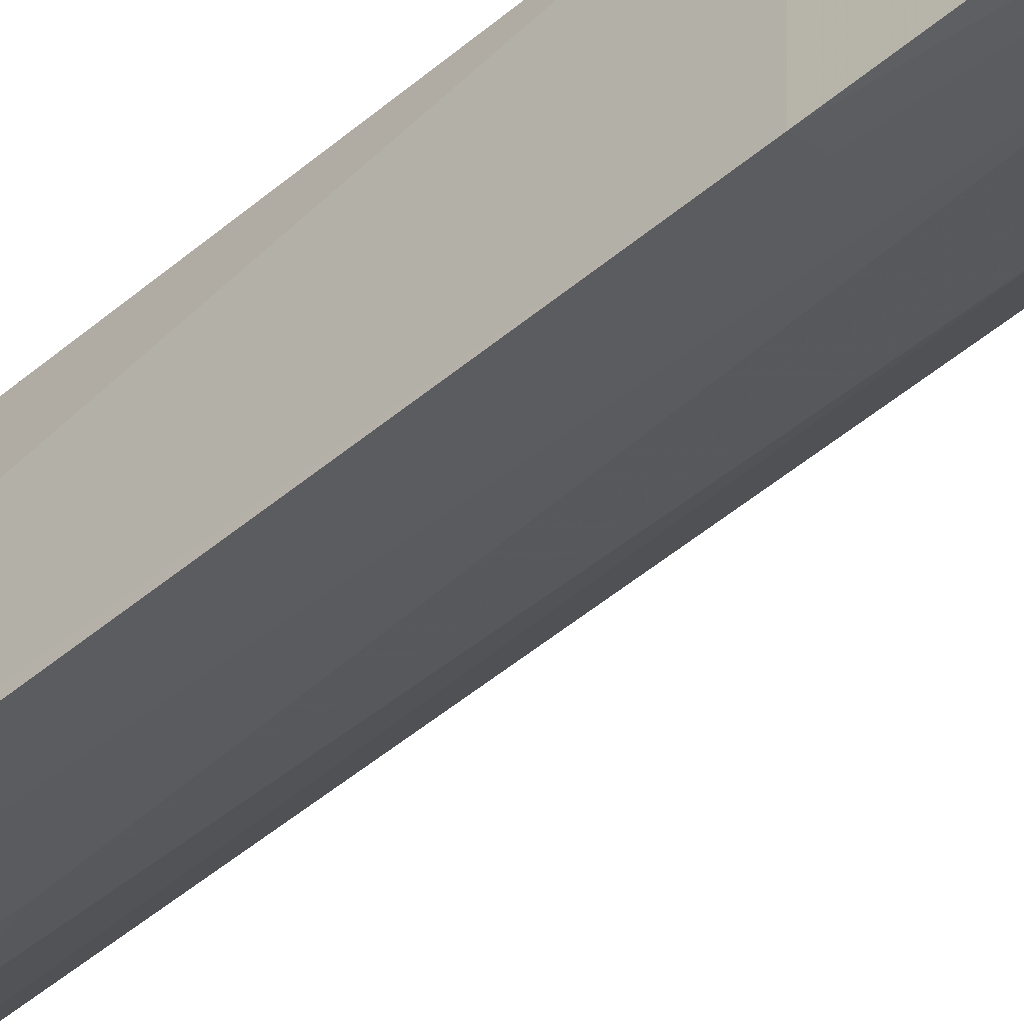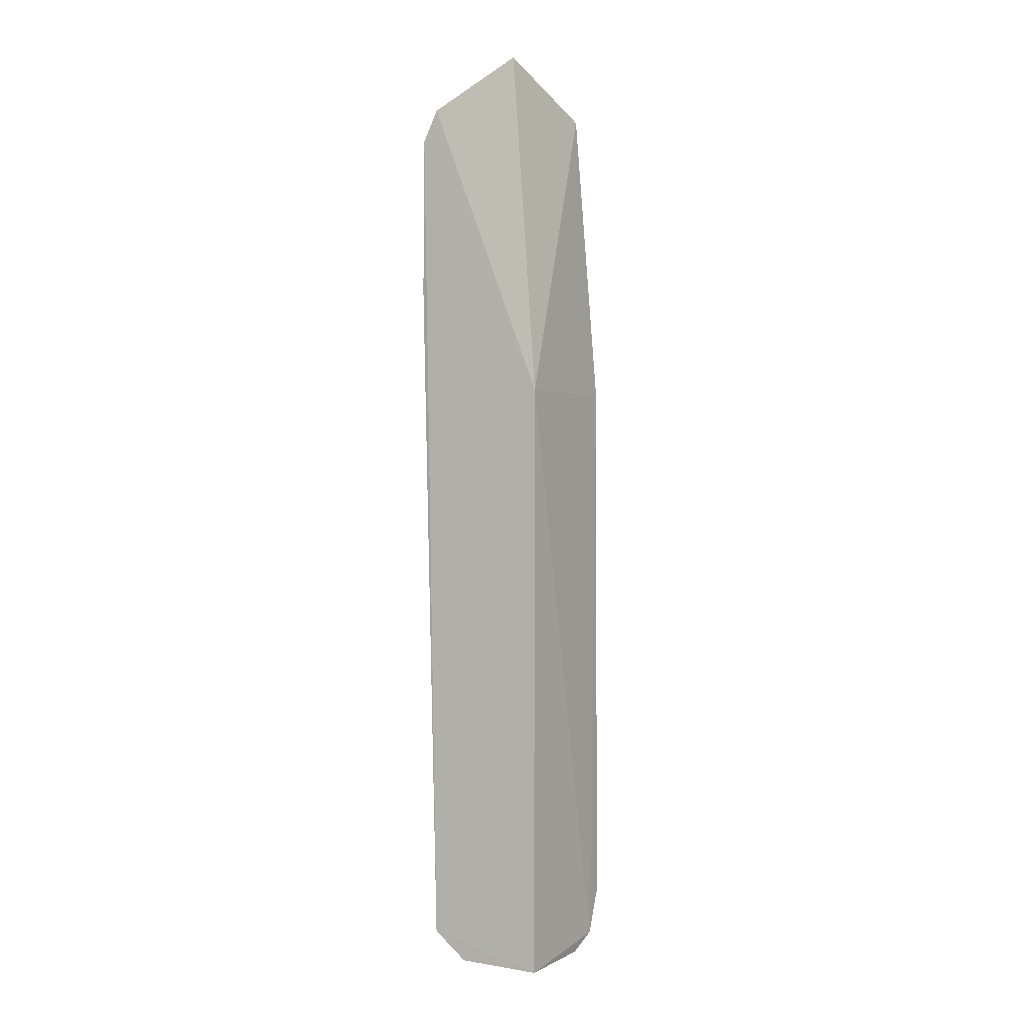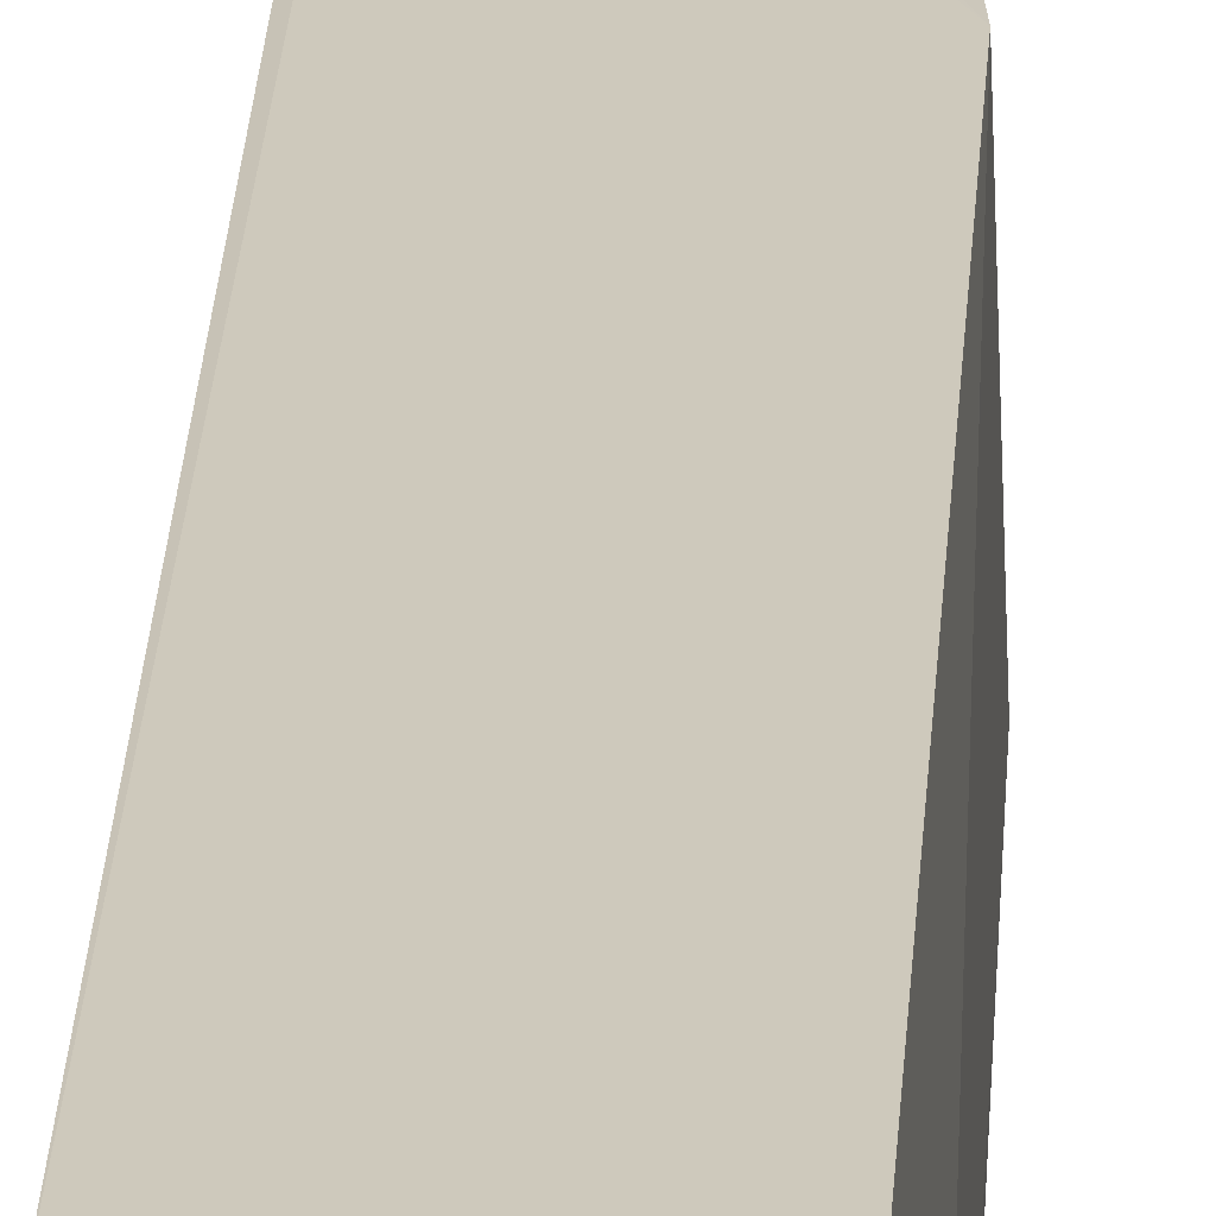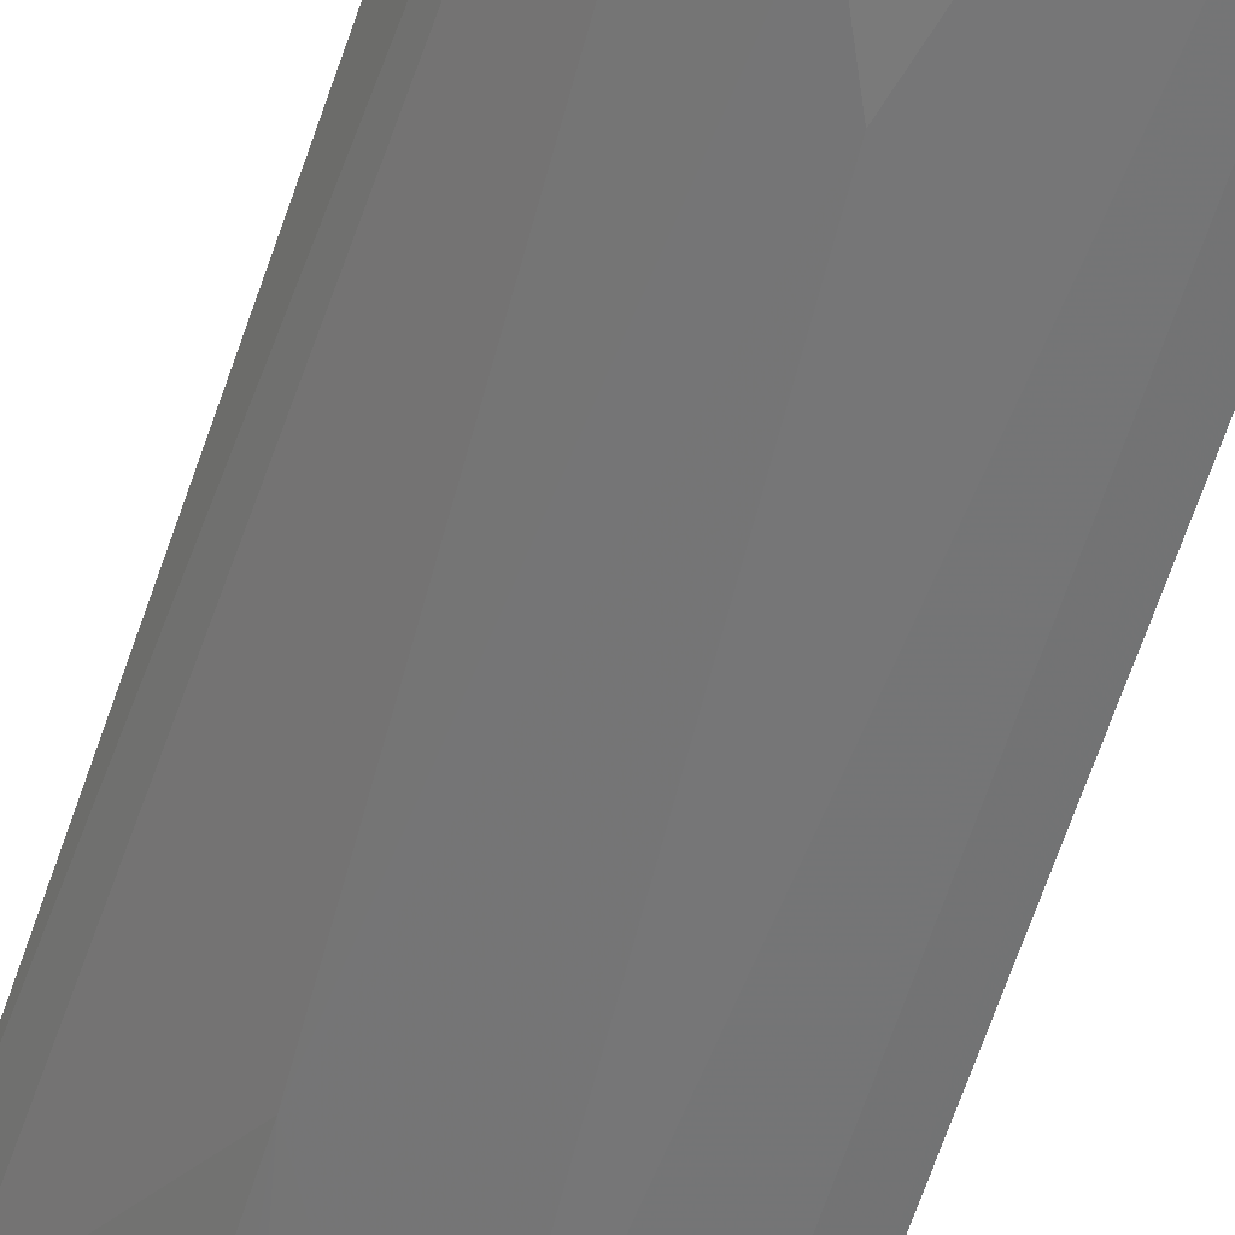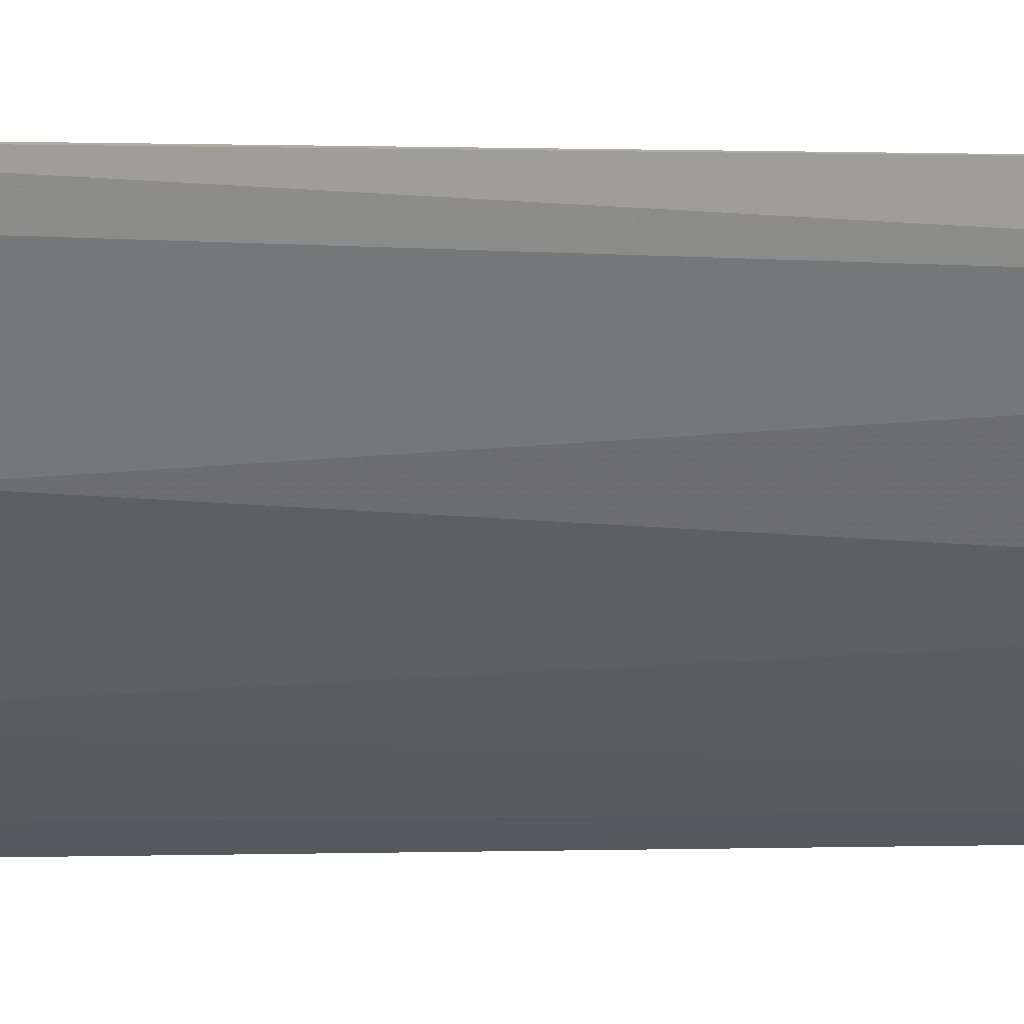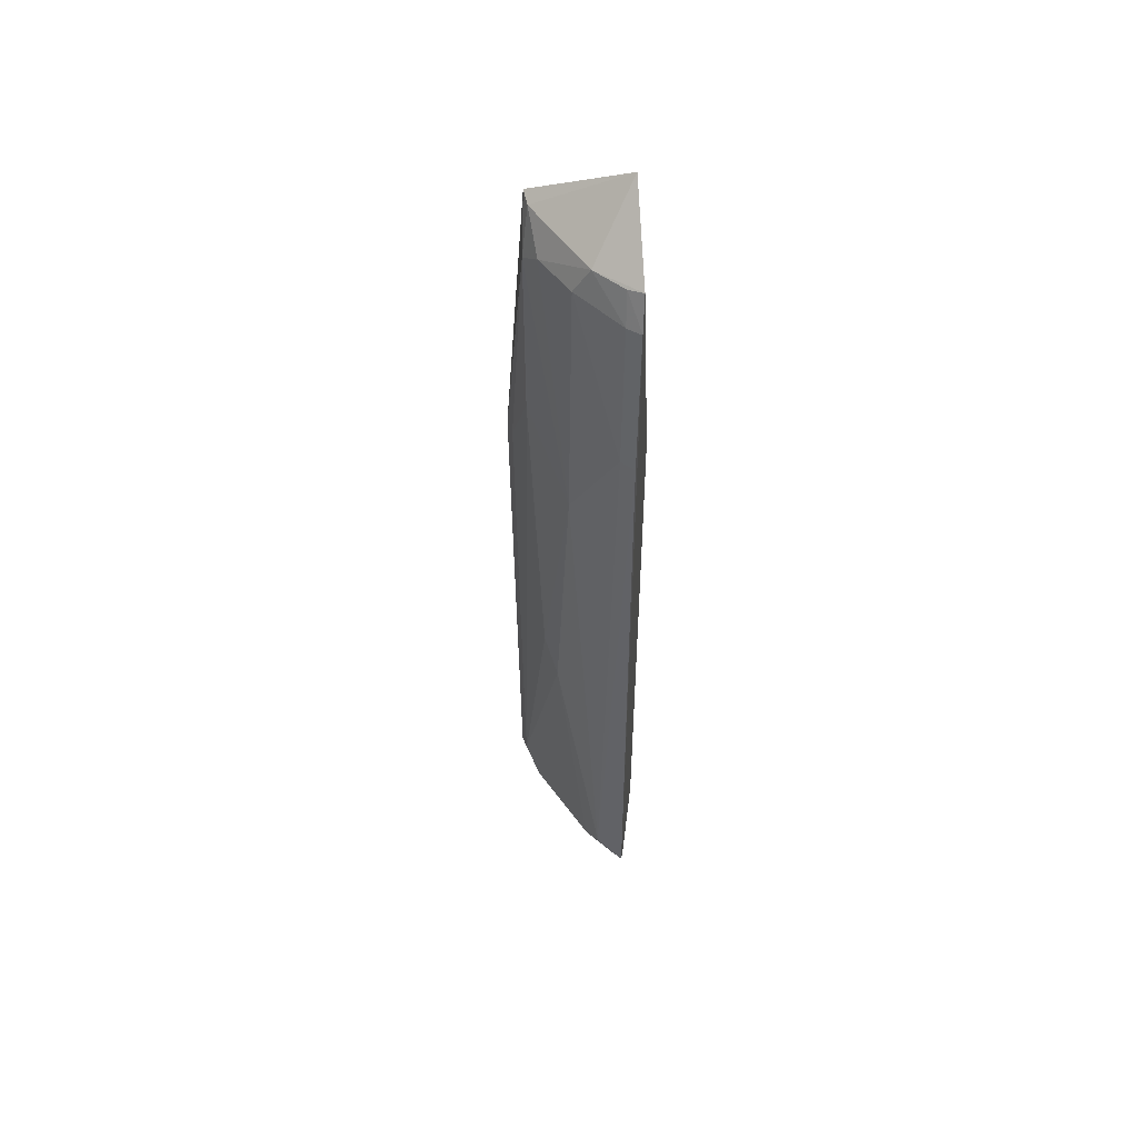
<metadata>
{"format":"obj","ext":"obj","renderer":"f3d","projection":"perspective","resolution":1024,"background":"white","views":[{"elev":-56.5,"azim":-48.9,"up":"+Y"},{"elev":0.2,"azim":-151.4,"up":"+Z"},{"elev":21.8,"azim":-176.7,"up":"+Y"},{"elev":-51.2,"azim":164.5,"up":"+Y"},{"elev":-0.7,"azim":79.7,"up":"+Y"},{"elev":51.4,"azim":100.3,"up":"+Z"}]}
</metadata>
<code>
v 0.01968 -0.01611 0.1028
v 0.02999 -0.01375 0.09397
v 0.01617 -0.01466 0.06521
v 0.01627 -0.01471 0.0003321
v 0.01532 -0.02868 0.006899
v 0.02844 -0.0139 0.09735
v 0.02848 -0.01393 0.003764
v 0.01703 -0.0266 0.09719
v 0.01532 -0.02677 0.002416
v 0.02384 -0.02253 0.03406
v 0.01561 -0.02911 0.06521
v 0.02575 -0.01896 0.09673
v 0.02564 -0.01878 0.00403
v 0.02502 -0.01418 0.0007777
v 0.02043 -0.02606 0.07308
v 0.01854 -0.02592 0.09674
v 0.02784 -0.01552 0.09693
v 0.01847 -0.02596 0.004167
v 0.02738 -0.01704 0.005576
v 0.01579 -0.02379 0.0007107
v 0.02589 -0.01727 0.002799
v 0.01703 -0.02831 0.0652
v 0.01667 -0.02792 0.006992
v 0.02569 -0.02065 0.09385
v 0.02038 -0.02613 0.09217
v 0.02923 -0.01532 0.09378
v 0.02772 -0.01539 0.00391
v 0.03019 -0.01388 0.07691
v 0.02474 -0.01577 0.001103
v 0.019 -0.02309 0.001515
v 0.02213 -0.02426 0.0379
v 0.02212 -0.02437 0.09377
v 0.02561 -0.02093 0.06524
v 0.02247 -0.01925 0.001308
v 0.01667 -0.02615 0.002608
v 0.02941 -0.01545 0.07693
f 3 2 4
f 6 2 3
f 6 3 1
f 7 4 2
f 8 1 3
f 9 3 4
f 11 8 3
f 11 9 5
f 11 3 9
f 12 6 1
f 14 4 7
f 16 12 1
f 16 1 8
f 17 2 6
f 17 6 12
f 18 5 9
f 18 13 10
f 19 10 13
f 20 9 4
f 20 4 14
f 23 18 10
f 23 5 18
f 23 15 22
f 23 22 11
f 23 11 5
f 25 16 8
f 25 8 11
f 25 22 15
f 25 11 22
f 26 17 12
f 26 2 17
f 26 12 24
f 27 19 13
f 27 7 19
f 27 21 7
f 27 13 21
f 28 19 7
f 28 7 2
f 28 2 26
f 29 14 7
f 29 7 21
f 30 9 20
f 30 21 13
f 30 13 18
f 31 23 10
f 31 15 23
f 32 24 12
f 32 12 16
f 32 16 25
f 33 10 19
f 33 24 32
f 33 31 10
f 33 15 31
f 33 32 25
f 33 25 15
f 34 20 14
f 34 14 29
f 34 30 20
f 34 29 21
f 34 21 30
f 35 30 18
f 35 18 9
f 35 9 30
f 36 33 19
f 36 19 28
f 36 28 26
f 36 26 24
f 36 24 33

</code>
